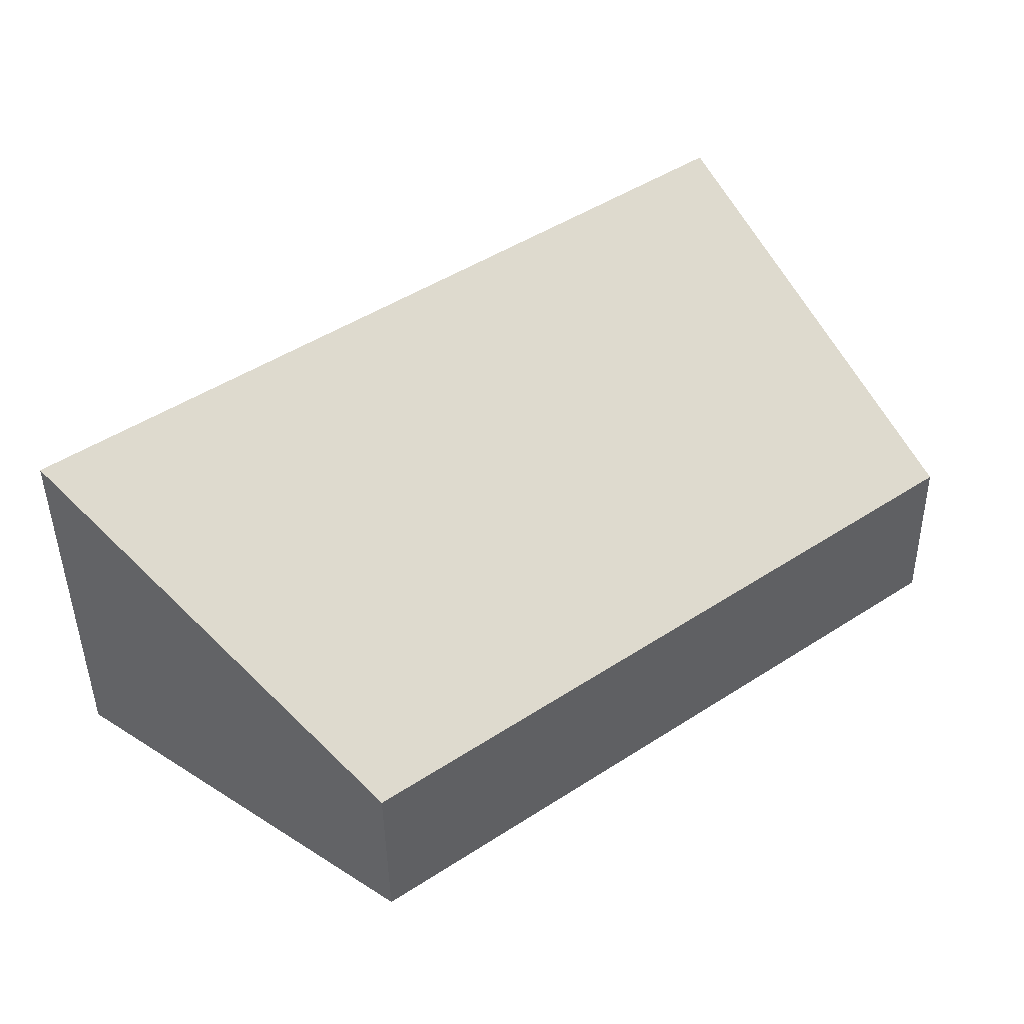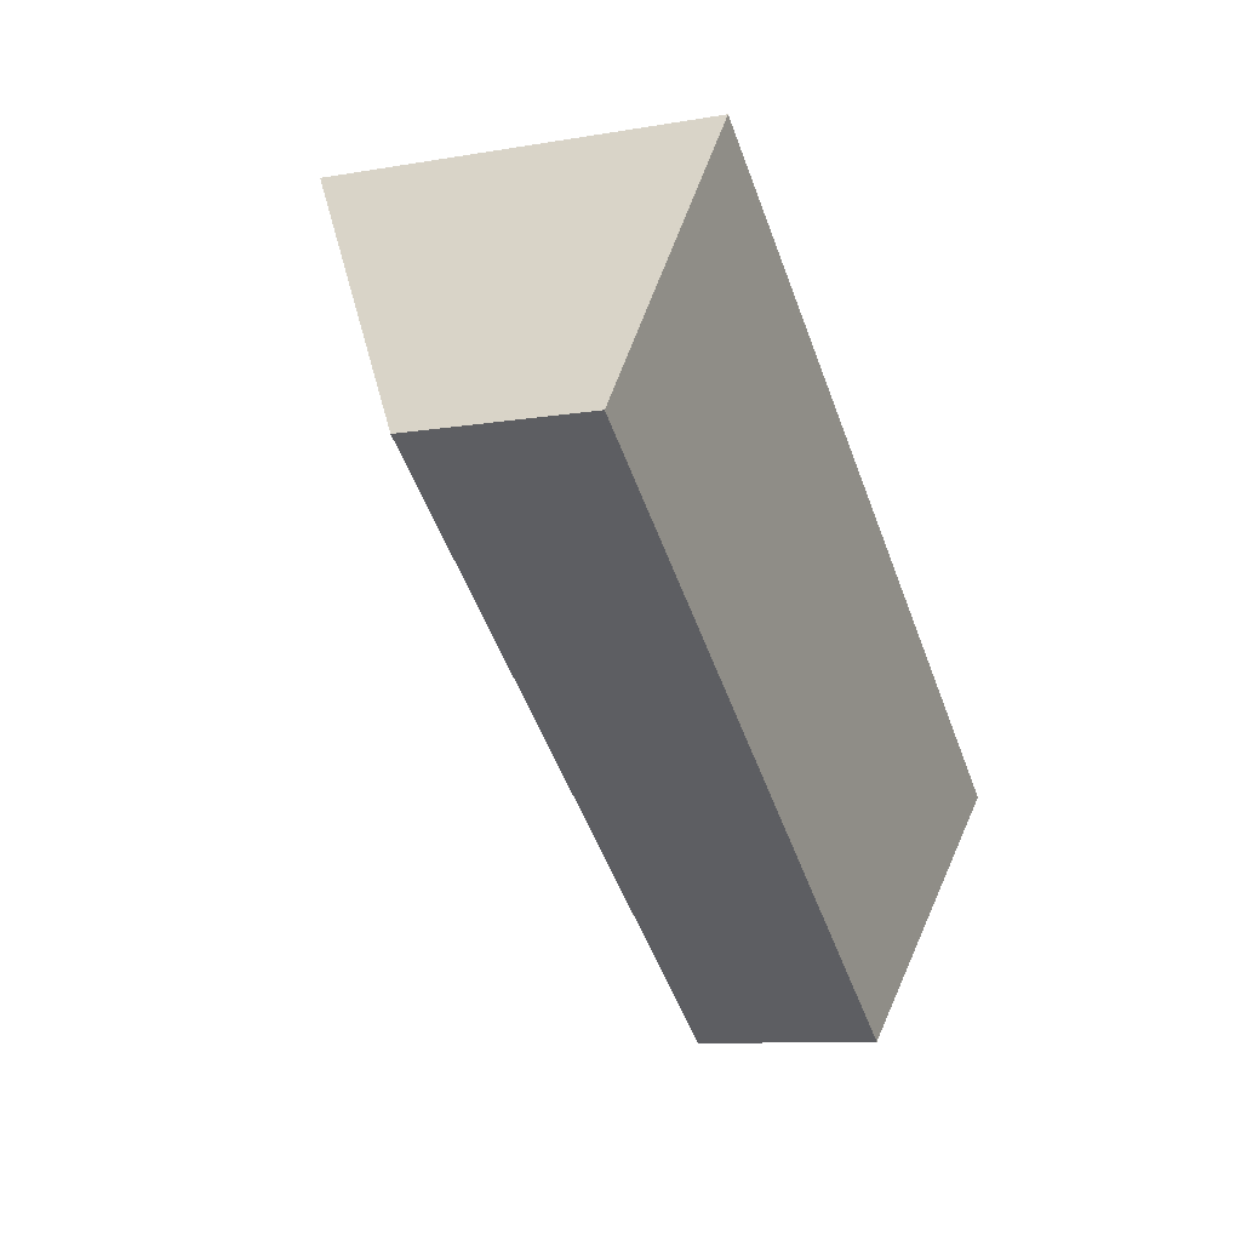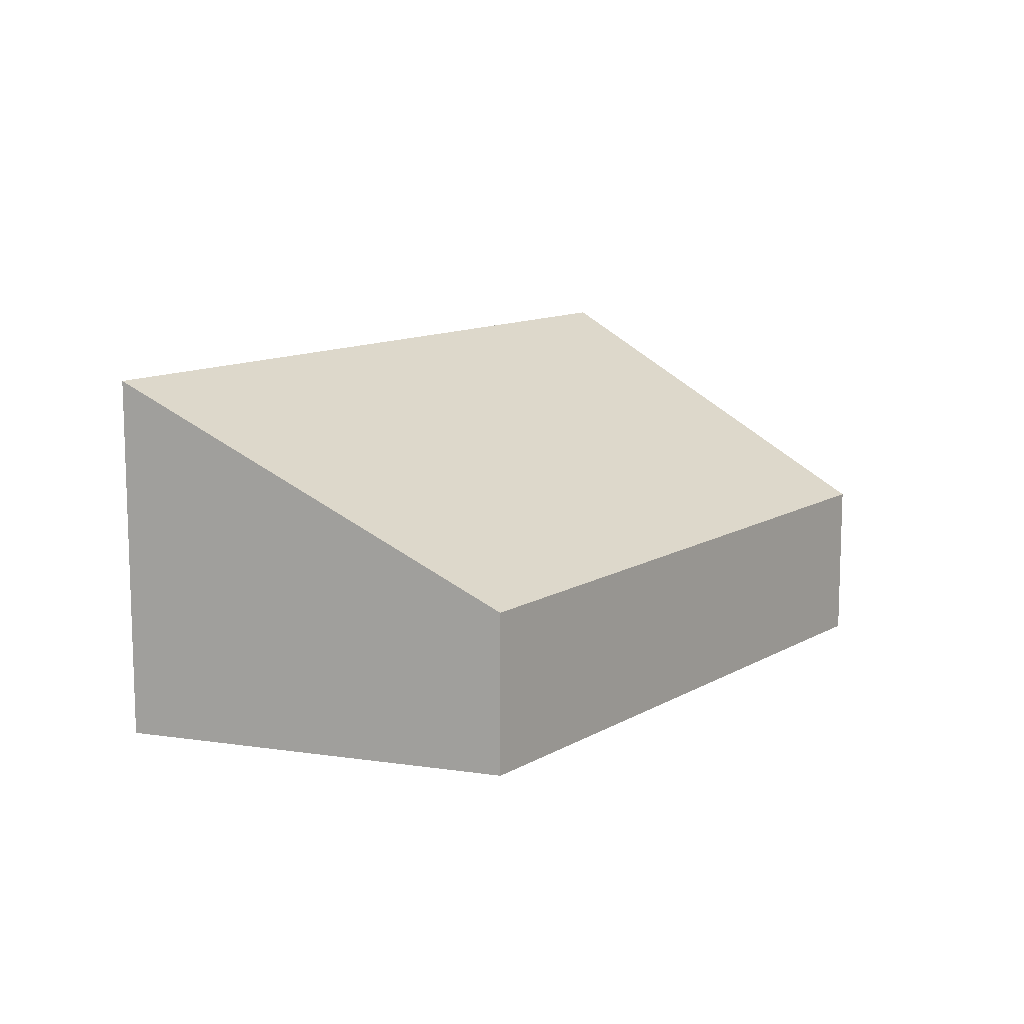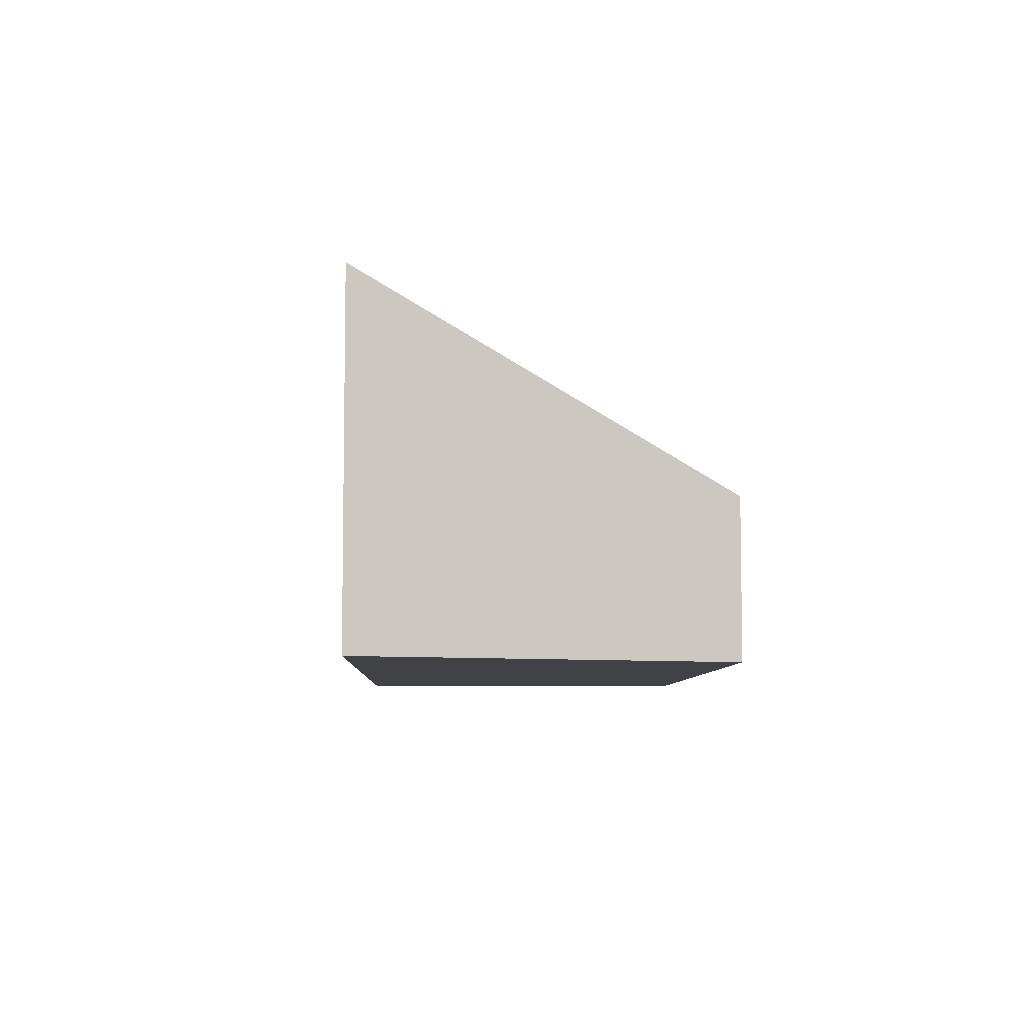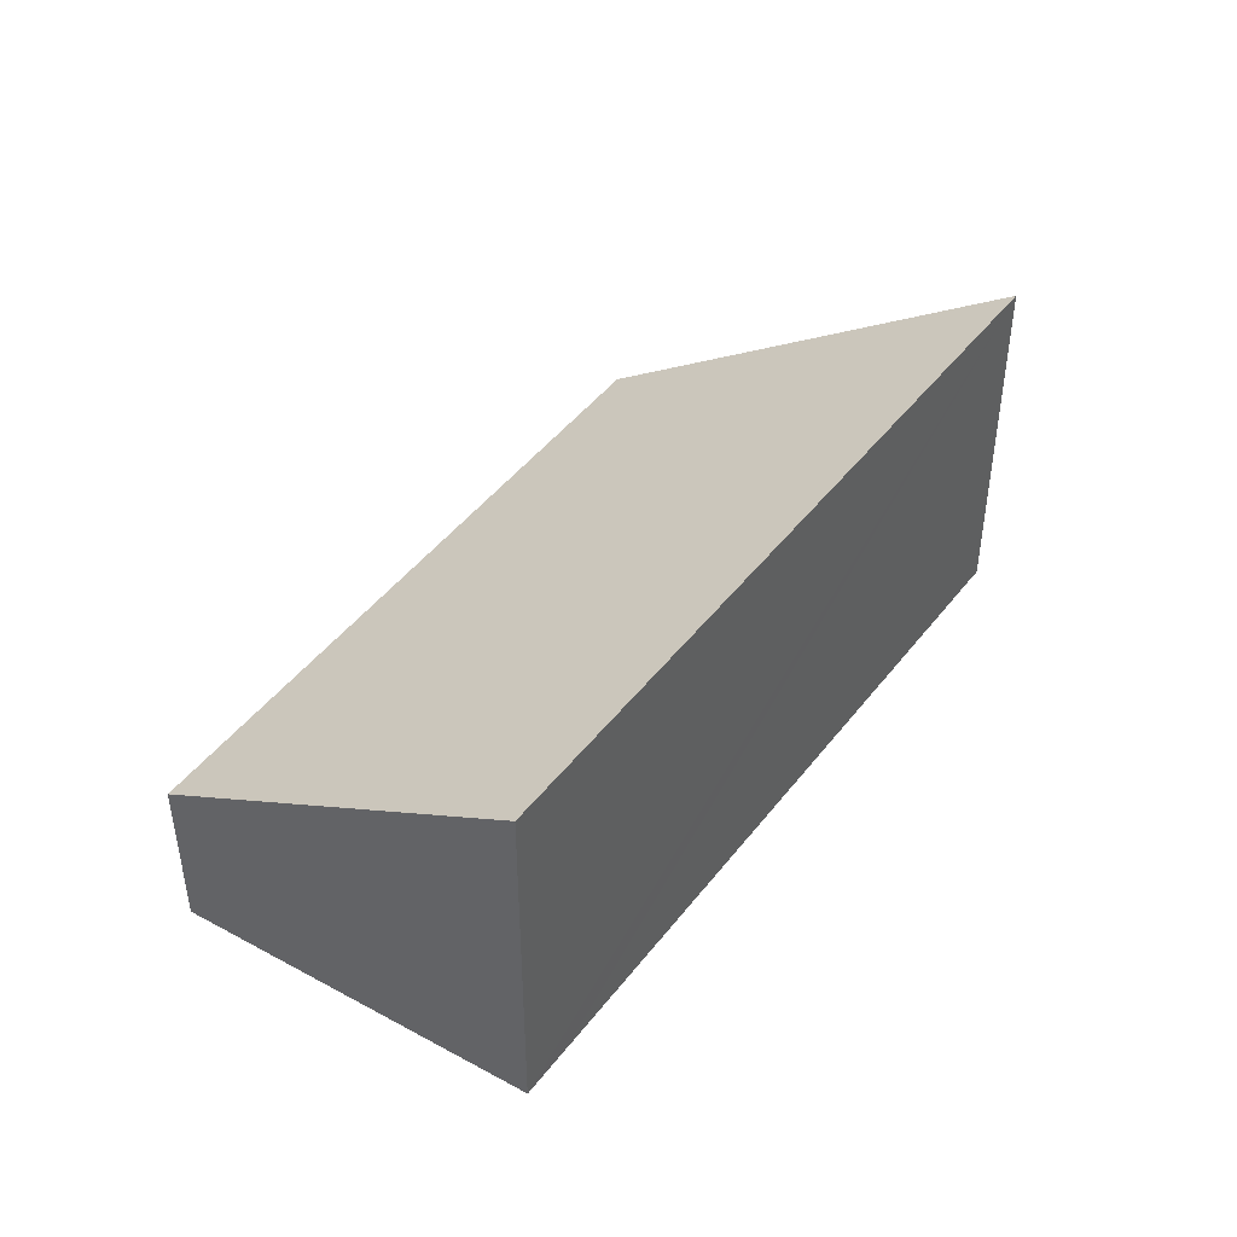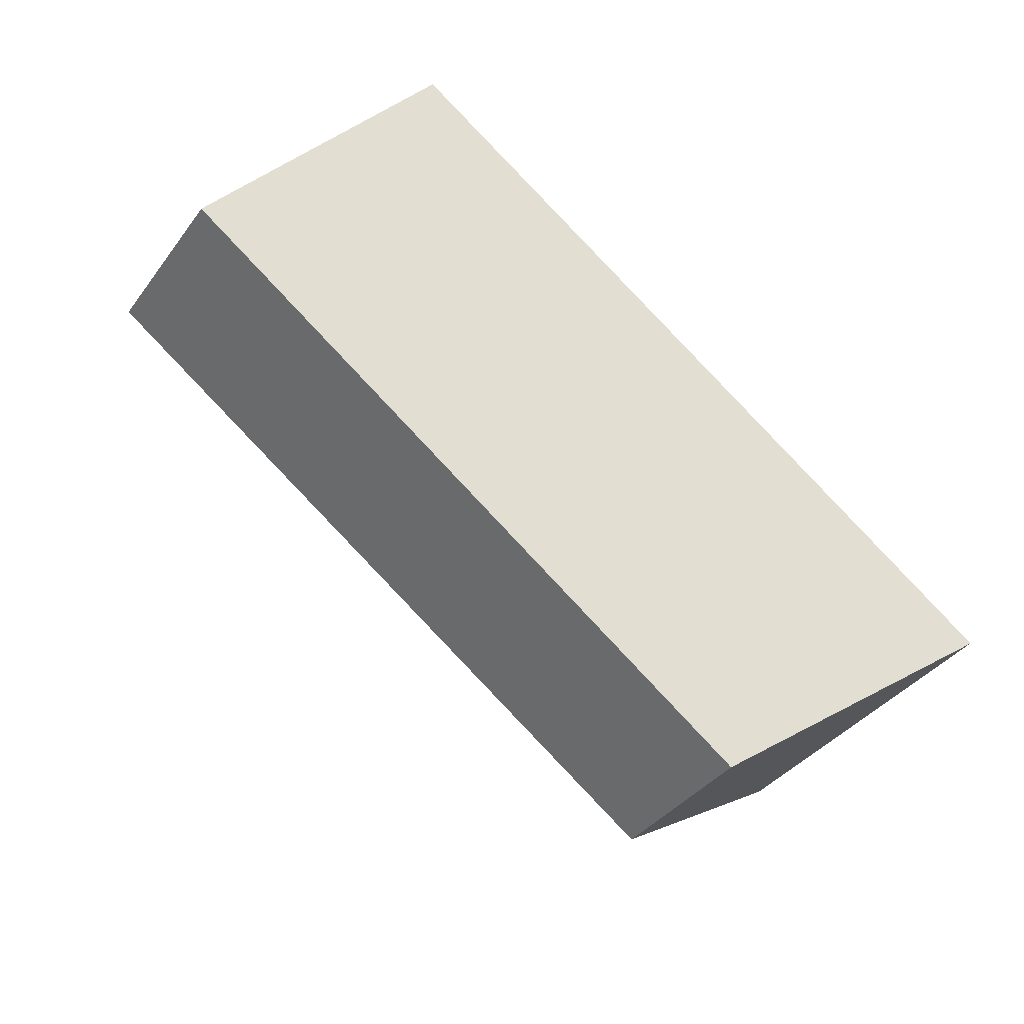
<metadata>
{"format":"obj","ext":"obj","renderer":"f3d","projection":"perspective","resolution":1024,"background":"white","views":[{"elev":-43.9,"azim":-179.1,"up":"+Z"},{"elev":-10.1,"azim":-66.2,"up":"+Z"},{"elev":11.7,"azim":162.8,"up":"+Y"},{"elev":-6.8,"azim":124.4,"up":"+Y"},{"elev":45.0,"azim":-19.1,"up":"+Y"},{"elev":-36.1,"azim":-31.2,"up":"+Z"}]}
</metadata>
<code>
v  1.325 3.345 1.656
v  5.935 2.182 -4.38
v  0 2.218 1.358e-16
v  3.139 4.888 3.924
v  3.756 4.888 3.477
v  5.935 4.888 1.899
v  11.8 4.888 -2.348
v  7.523 2.173 -5.552
v  7.523 3.4e-16 -5.552
v  5.935 2.682e-16 -4.38
v  0 0 0
v  3.139 -2.403e-16 3.924
v  1.325 -1.014e-16 1.656
v  3.756 -2.129e-16 3.477
v  5.935 -1.163e-16 1.899
v  11.8 1.438e-16 -2.348
g defaultobject
f 1 2 3
f 2 1 4
f 2 4 5
f 2 5 6
f 2 6 7
f 2 7 8
f 9 2 8
f 2 9 3
f 3 9 10
f 3 10 11
f 11 1 3
f 1 11 4
f 4 11 12
f 12 11 13
f 12 5 4
f 5 12 6
f 6 12 7
f 7 12 14
f 7 14 15
f 7 15 16
f 16 8 7
f 8 16 9
f 13 14 12
f 14 13 11
f 14 11 15
f 15 11 10
f 15 10 16
f 16 10 9

</code>
